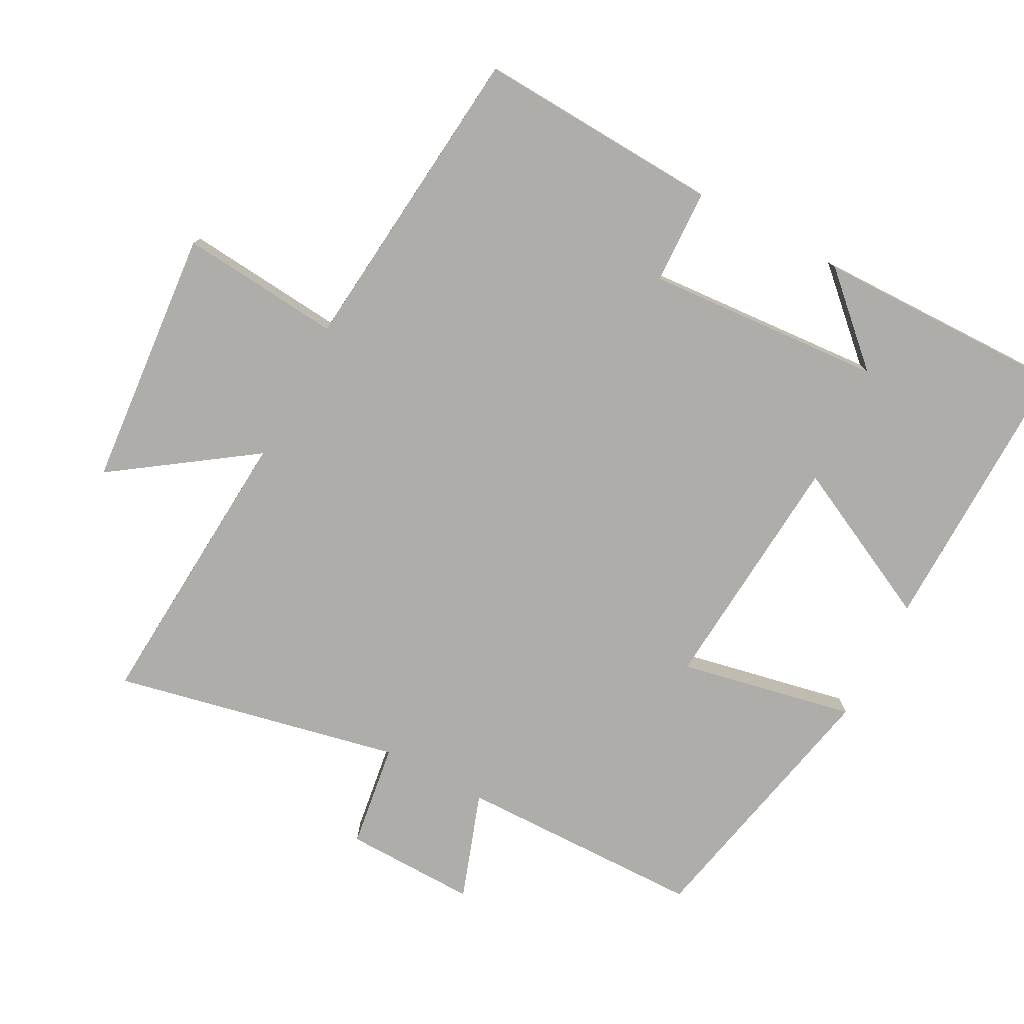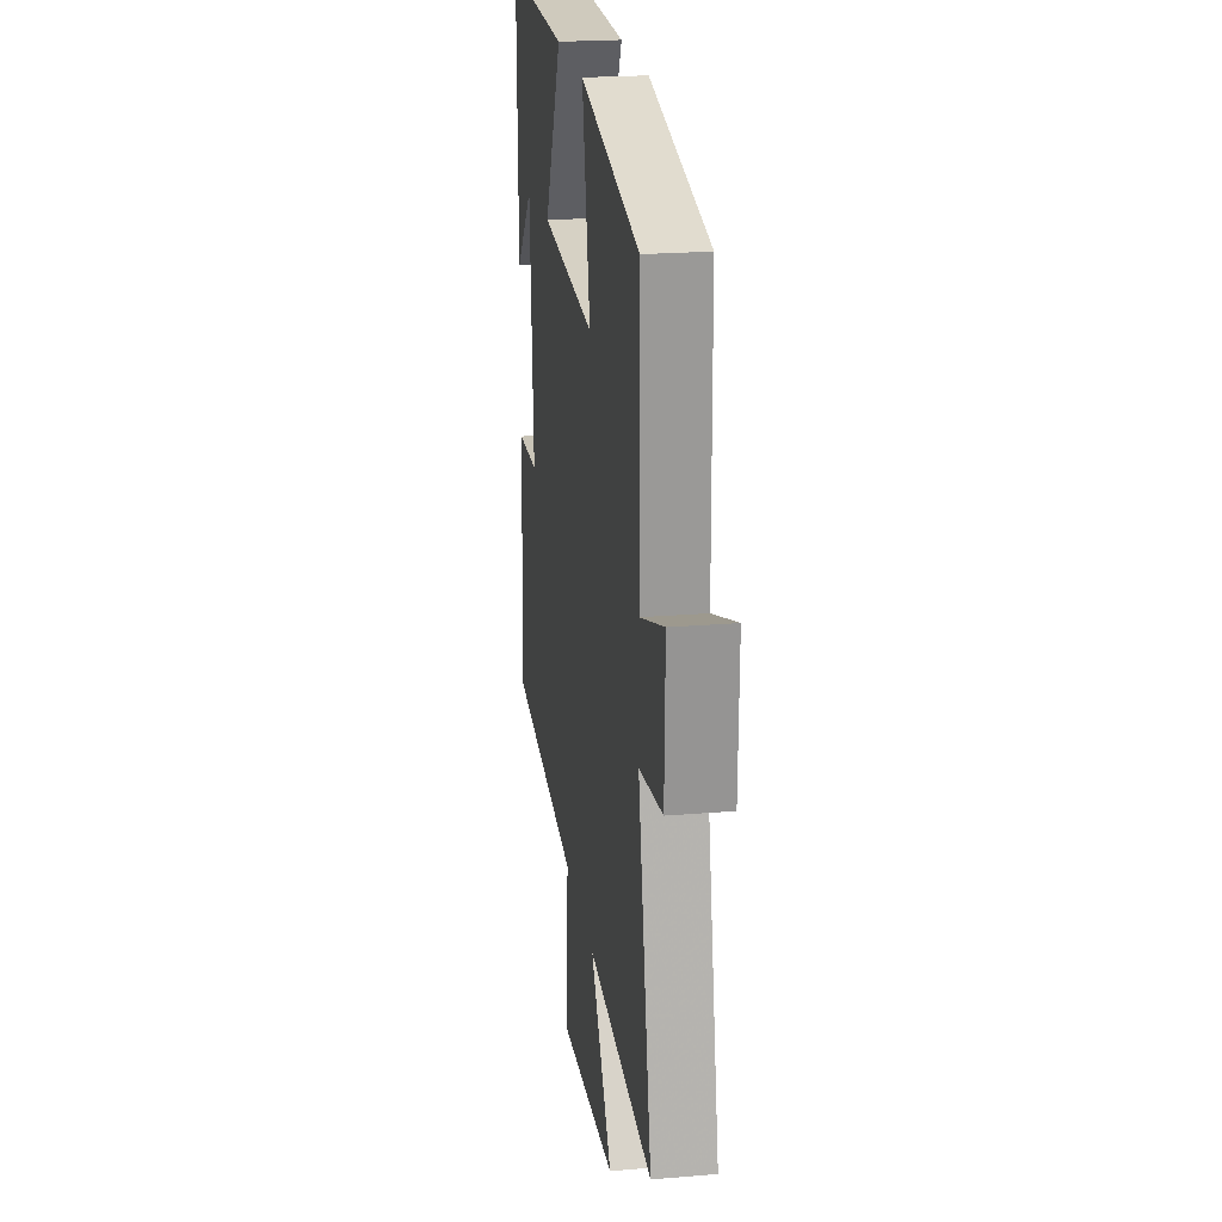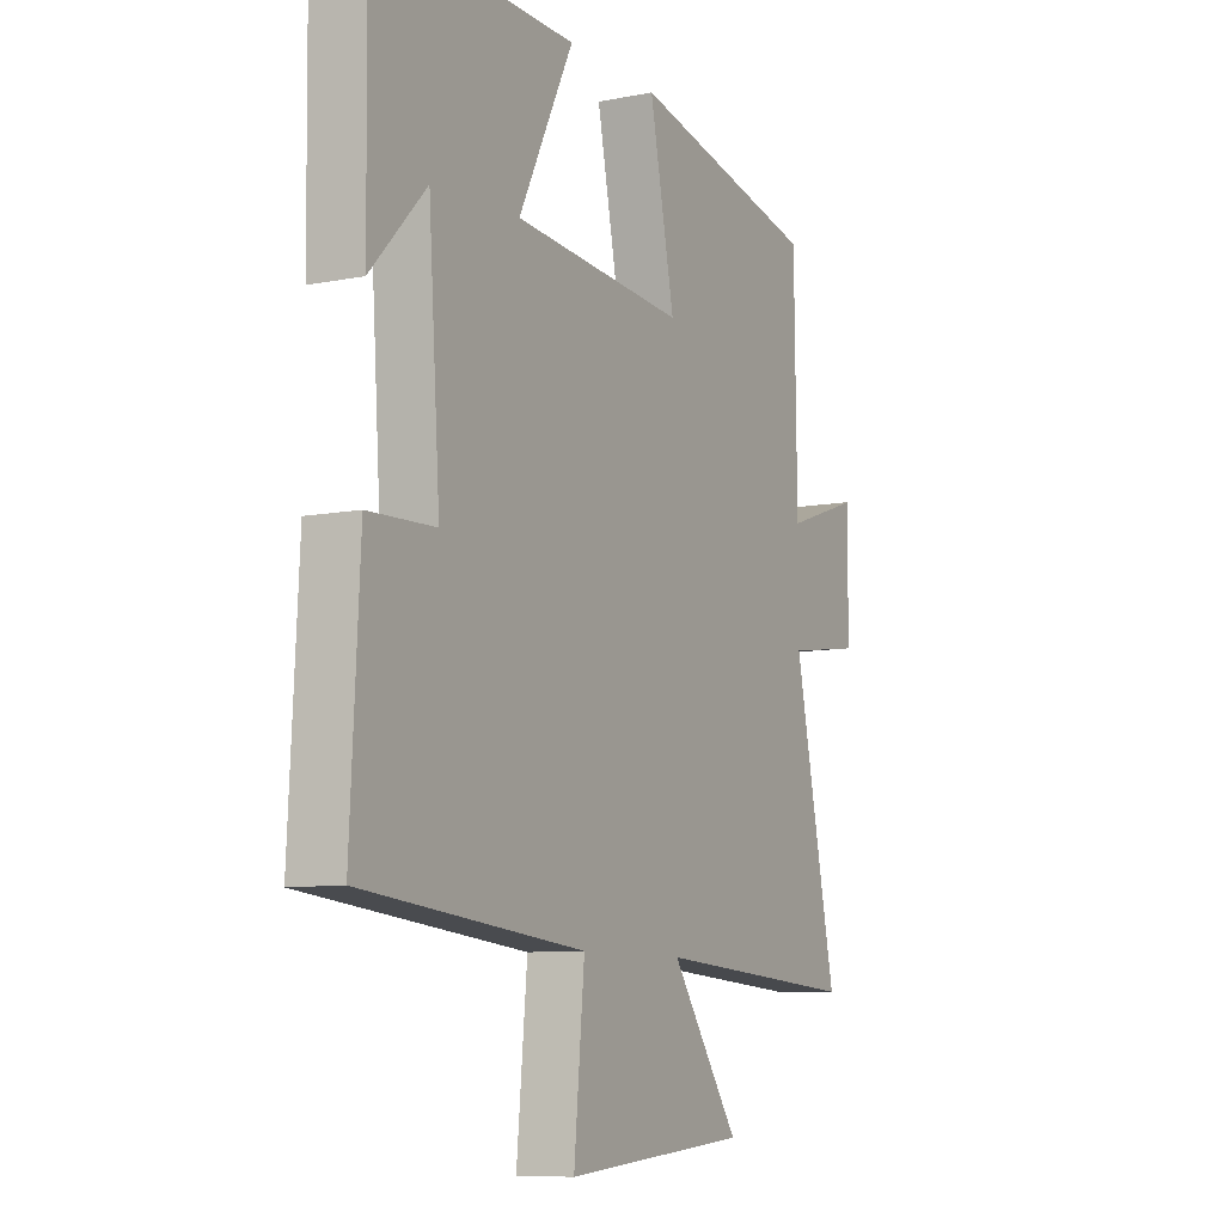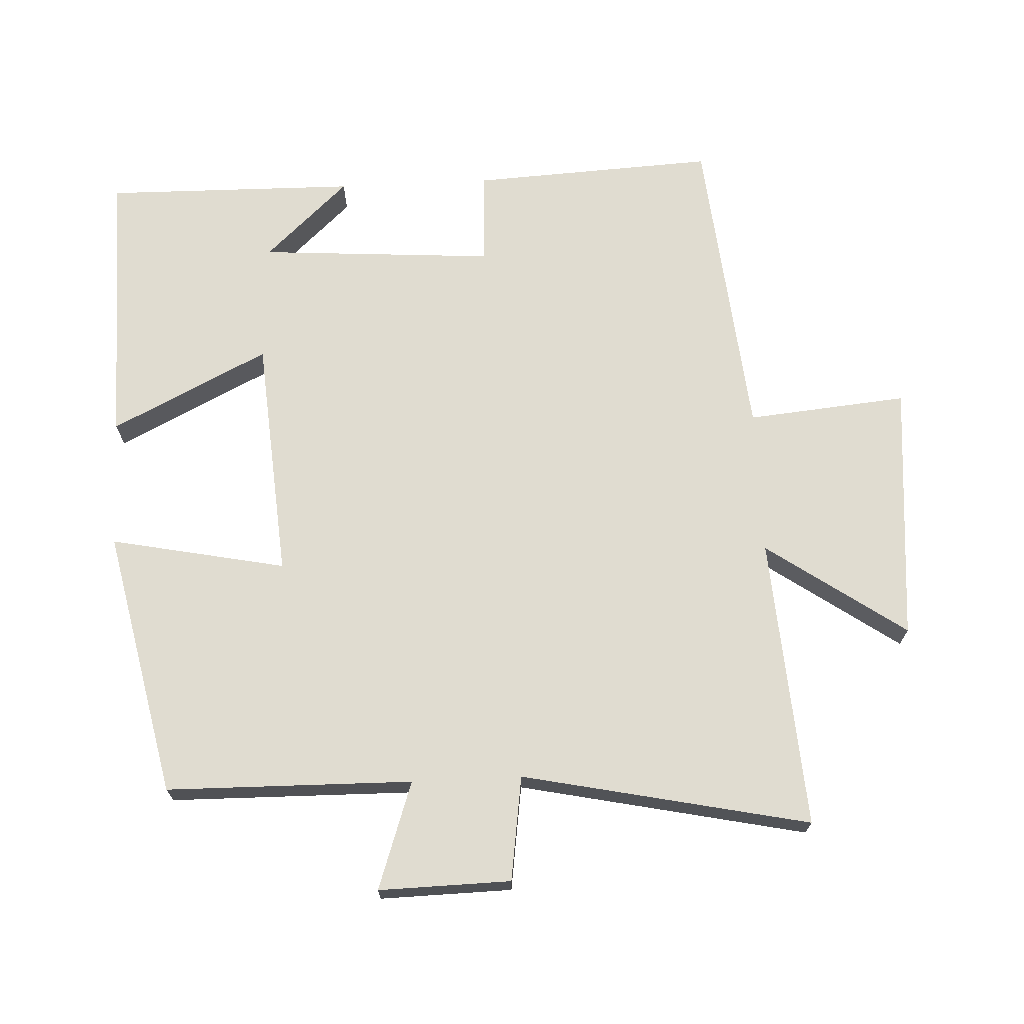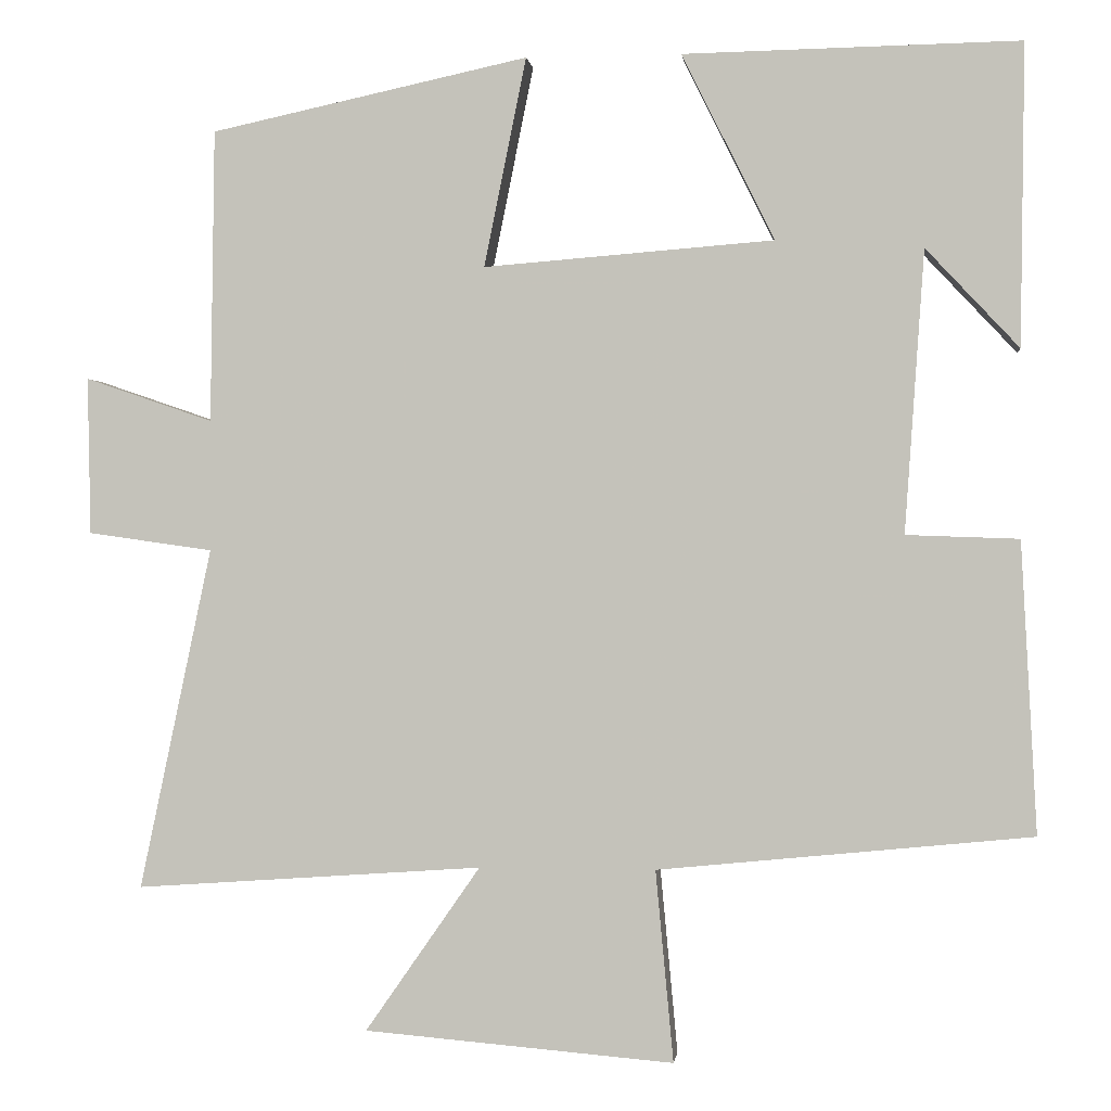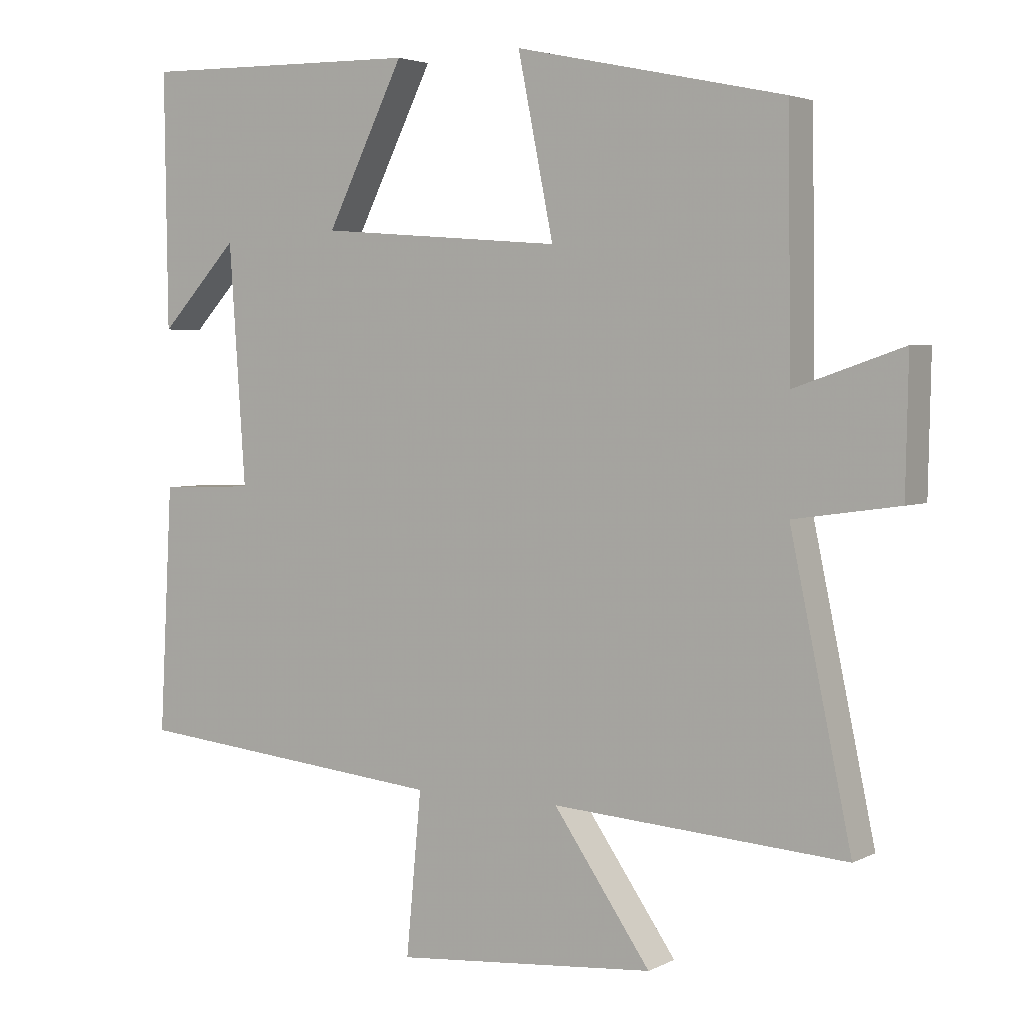
<metadata>
{"format":"obj","ext":"obj","renderer":"f3d","projection":"perspective","resolution":1024,"background":"white","views":[{"elev":-77.3,"azim":-117.9,"up":"+Y"},{"elev":22.1,"azim":81.7,"up":"+Z"},{"elev":-8.7,"azim":-61.8,"up":"+Z"},{"elev":69.6,"azim":87.3,"up":"+Y"},{"elev":-0.3,"azim":-173.3,"up":"+Z"},{"elev":3.5,"azim":32.3,"up":"+Z"}]}
</metadata>
<code>
v -0.505 0.07 0.507
v -0.09 0.07 0.5
v -0.204 0.07 0.27
v 0.154 0.07 0.242
v 0.102 0.07 0.5
v 0.495 0.07 0.416
v 0.5 0.07 0.054
v 0.658 0.07 0.108
v 0.654 0.07 -0.086
v 0.5 0.07 -0.108
v 0.589 0.07 -0.53
v 0.16 0.07 -0.5
v 0.302 0.07 -0.704
v -0.08 0.07 -0.736
v -0.058 0.07 -0.5
v -0.519 0.07 -0.454
v -0.5 0.07 -0.095
v -0.361 0.07 -0.09
v -0.385 0.07 0.258
v -0.5 0.07 0.135
v -0.505 0 0.507
v -0.09 0 0.5
v -0.204 0 0.27
v 0.154 0 0.242
v 0.102 0 0.5
v 0.495 0 0.416
v 0.5 0 0.054
v 0.658 0 0.108
v 0.654 0 -0.086
v 0.5 0 -0.108
v 0.589 0 -0.53
v 0.16 0 -0.5
v 0.302 0 -0.704
v -0.08 0 -0.736
v -0.058 0 -0.5
v -0.519 0 -0.454
v -0.5 0 -0.095
v -0.361 0 -0.09
v -0.385 0 0.258
v -0.5 0 0.135
f 19 20 1
f 15 16 17 18
f 15 18 19
f 12 13 14 15
f 12 15 19
f 10 11 12 19
f 7 8 9 10
f 4 5 6 7
f 3 4 7 10
f 19 1 2 3
f 3 10 19
f 21 40 39
f 38 37 36 35
f 39 38 35
f 35 34 33 32
f 39 35 32
f 39 32 31 30
f 30 29 28 27
f 27 26 25 24
f 30 27 24 23
f 23 22 21 39
f 39 30 23
f 1 21 22 2
f 2 22 23 3
f 3 23 24 4
f 4 24 25 5
f 5 25 26 6
f 6 26 27 7
f 7 27 28 8
f 8 28 29 9
f 9 29 30 10
f 10 30 31 11
f 11 31 32 12
f 12 32 33 13
f 13 33 34 14
f 14 34 35 15
f 15 35 36 16
f 16 36 37 17
f 17 37 38 18
f 18 38 39 19
f 19 39 40 20
f 20 40 21 1

</code>
